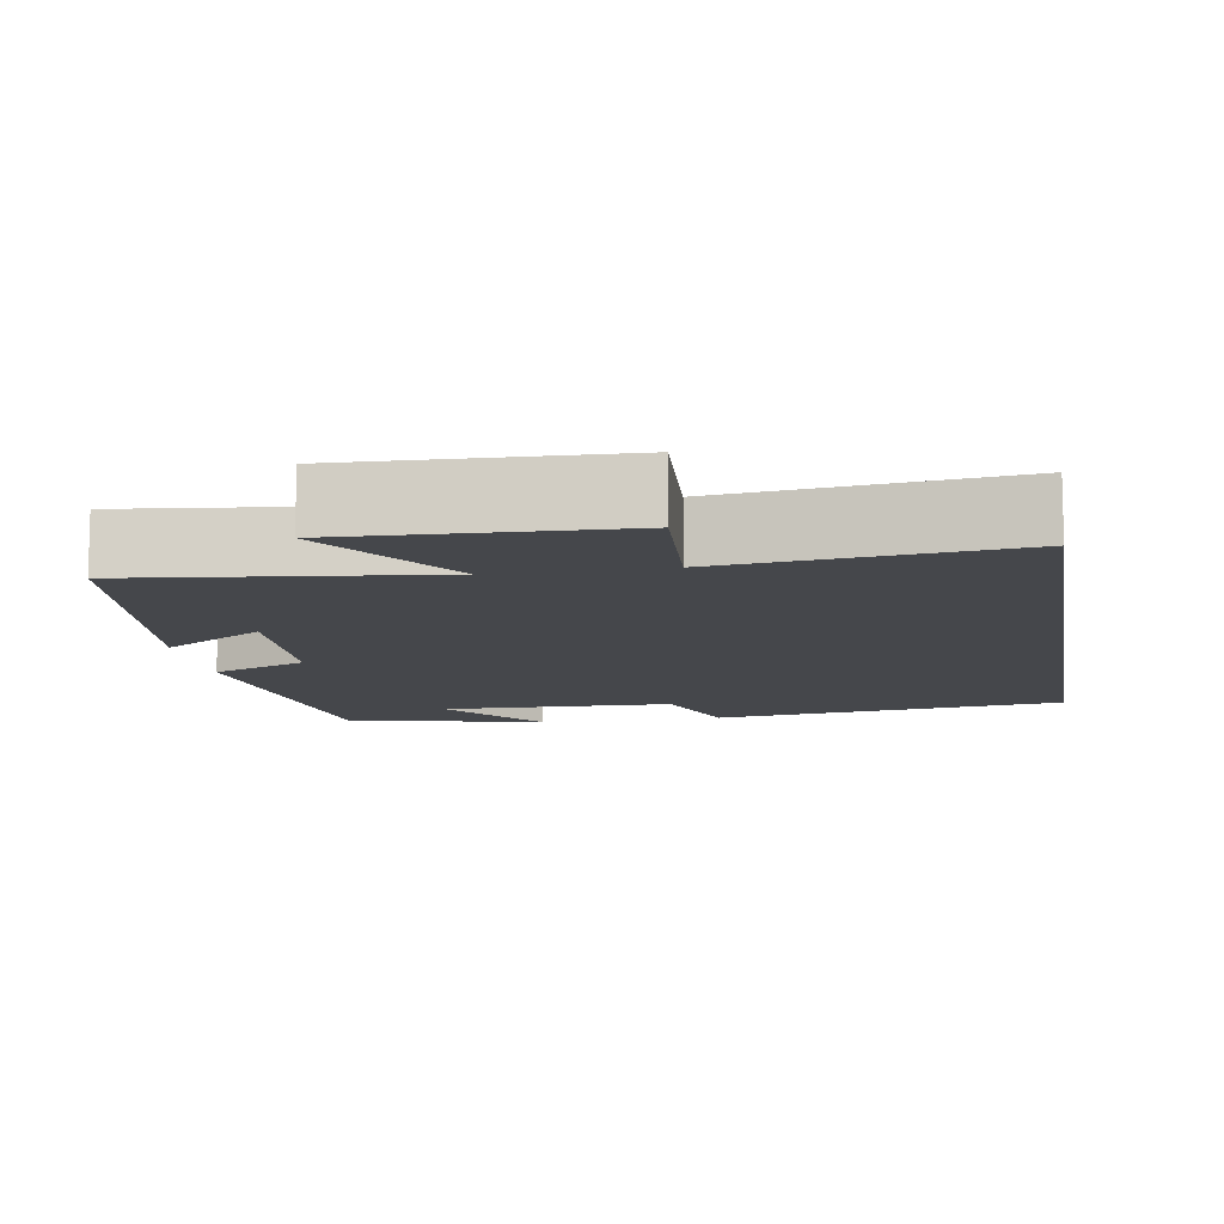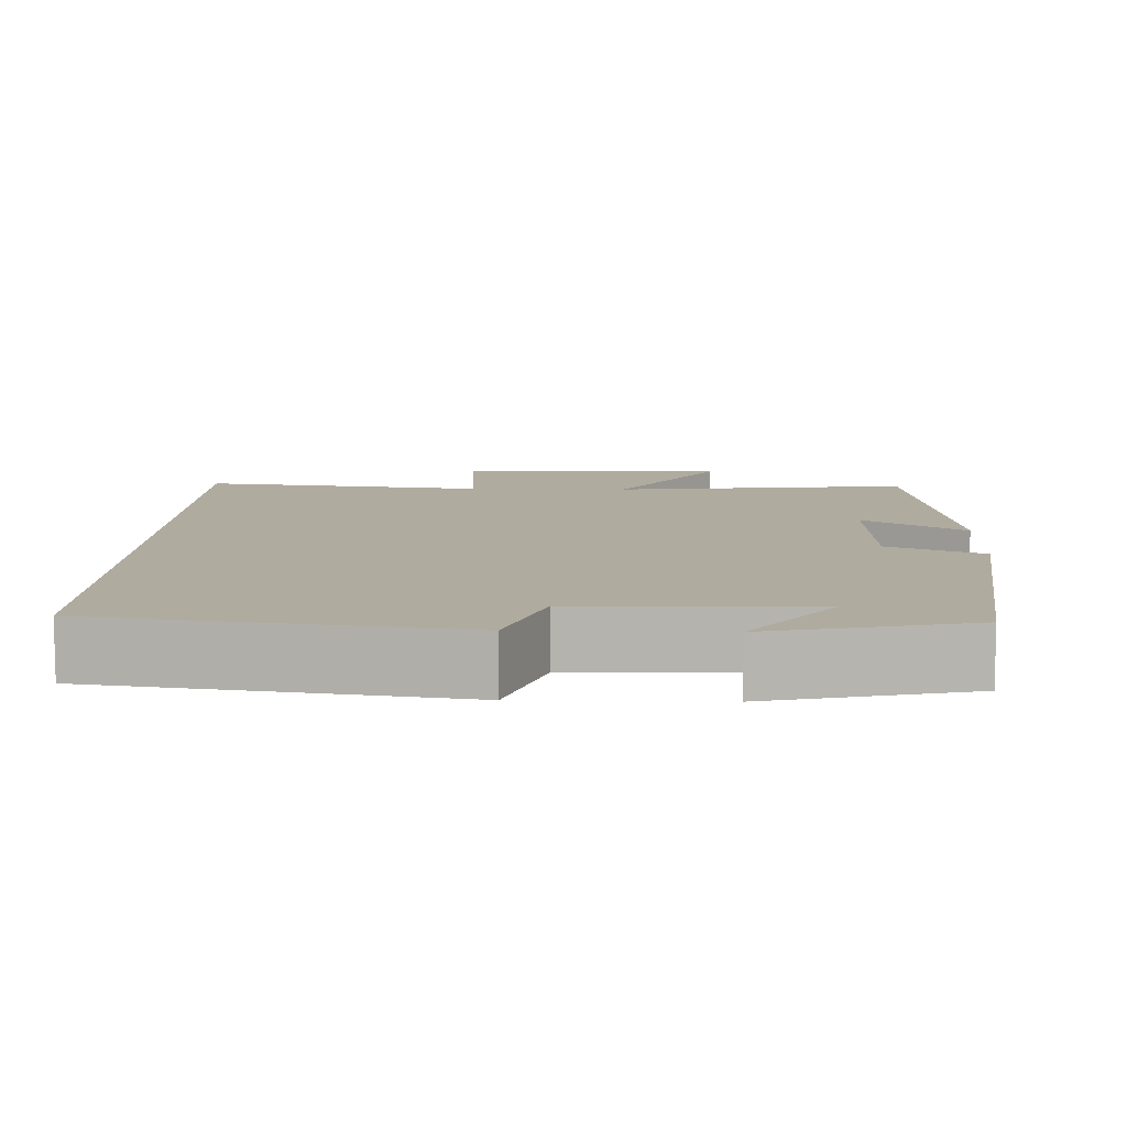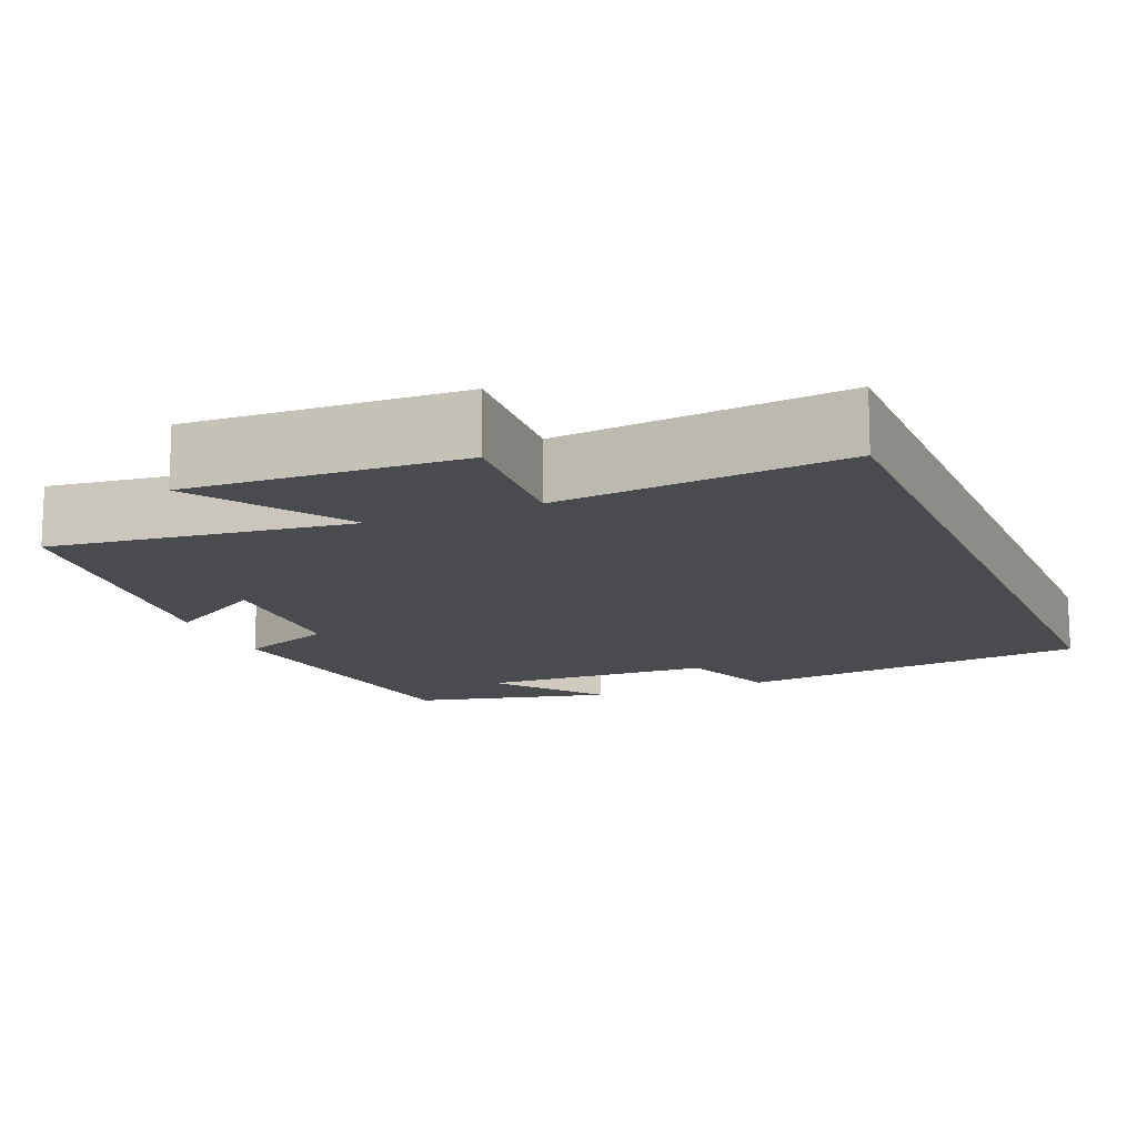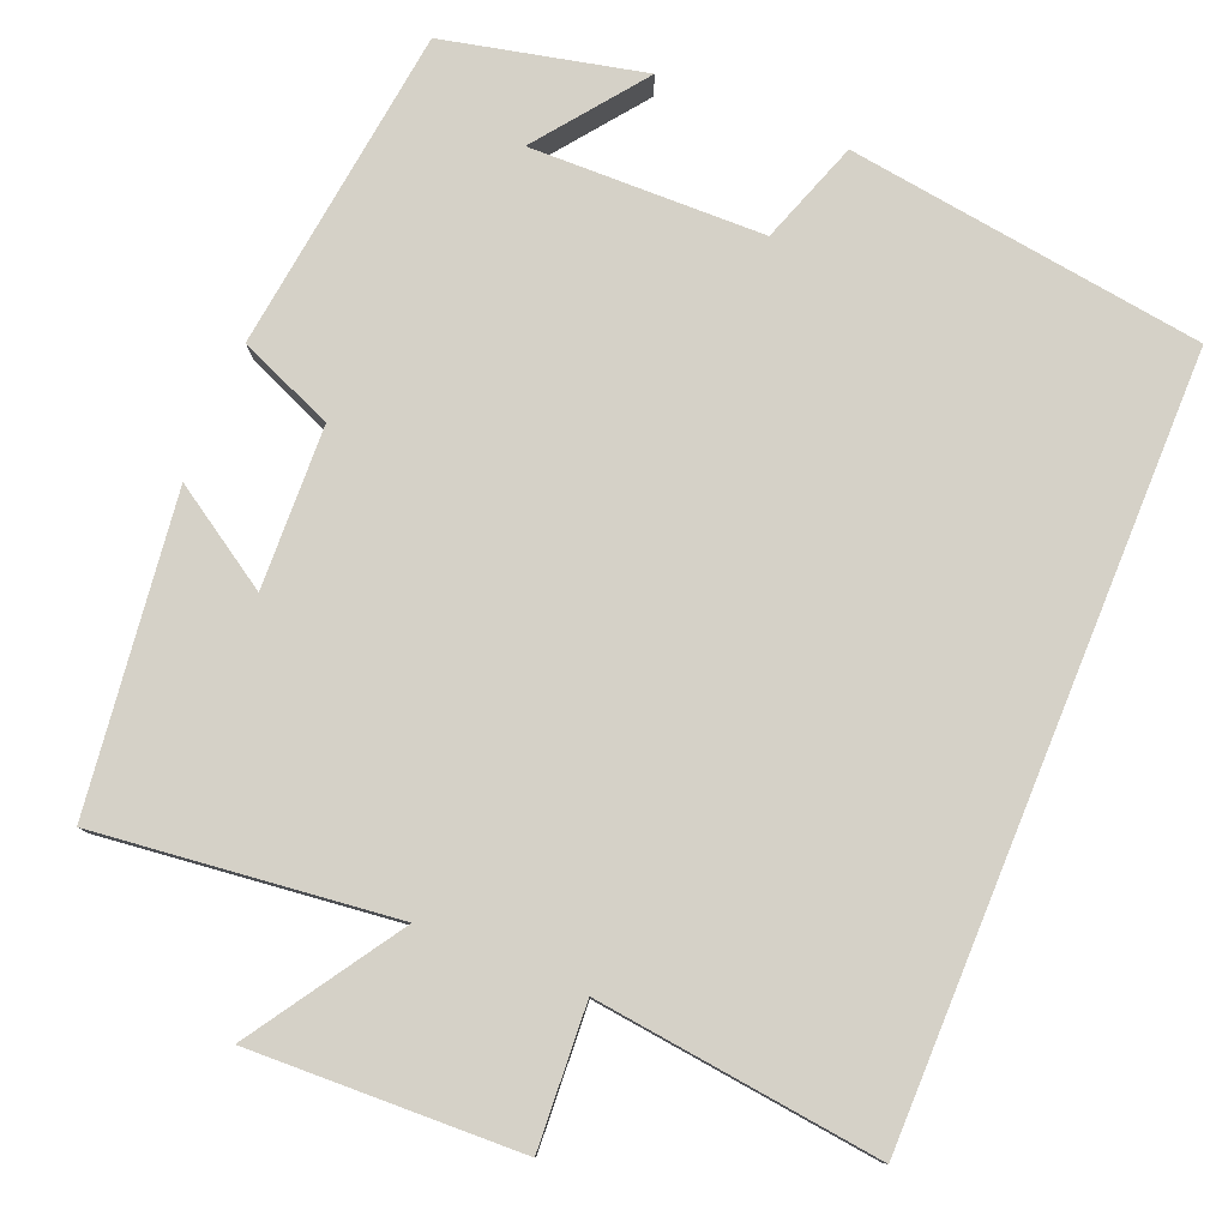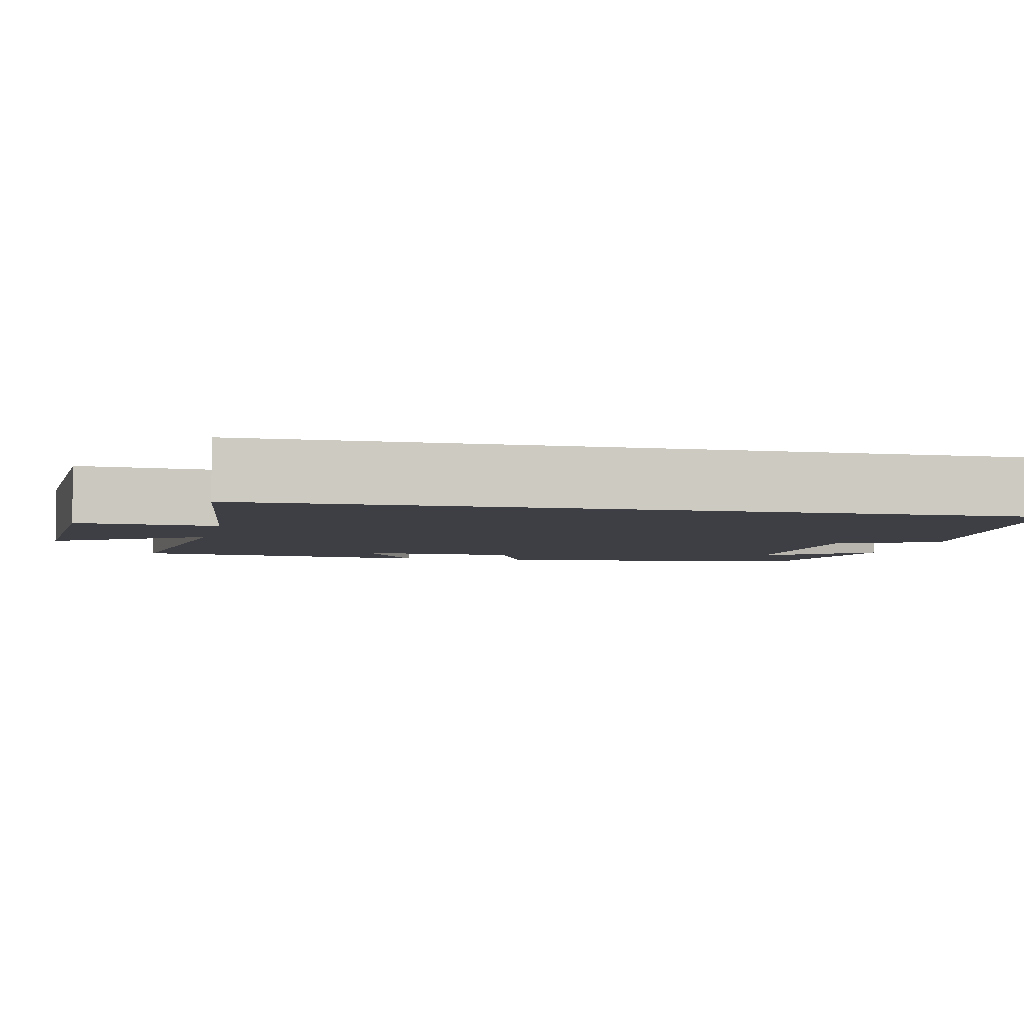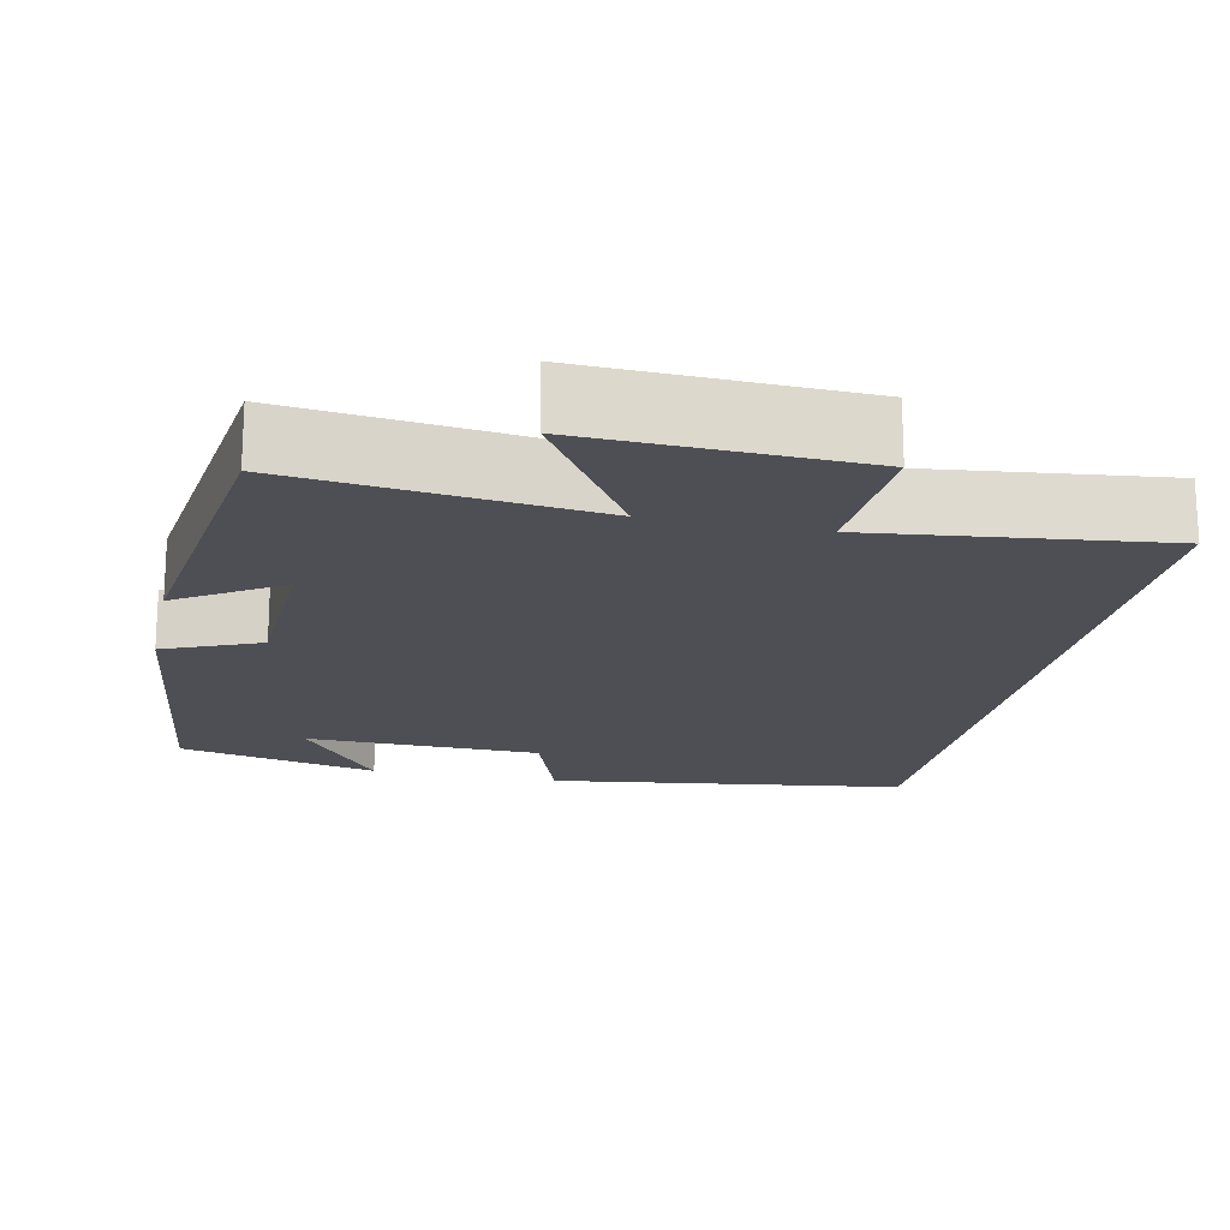
<metadata>
{"format":"obj","ext":"obj","renderer":"f3d","projection":"perspective","resolution":1024,"background":"white","views":[{"elev":-10.6,"azim":9.4,"up":"+Y"},{"elev":9.7,"azim":-178.3,"up":"+Y"},{"elev":-13.8,"azim":22.3,"up":"+Y"},{"elev":79.5,"azim":22.3,"up":"+Y"},{"elev":-4.5,"azim":77.2,"up":"+Y"},{"elev":-18.3,"azim":-12.1,"up":"+Y"}]}
</metadata>
<code>
v -0.45 0.07 0.543
v -0.071 0.07 0.5
v -0.196 0.07 0.692
v 0.148 0.07 0.68
v 0.137 0.07 0.5
v 0.5 0.07 0.543
v 0.5 0.07 -0.437
v 0.046 0.07 -0.5
v 0 0.07 -0.369
v -0.298 0.07 -0.363
v -0.194 0.07 -0.5
v -0.448 0.07 -0.443
v -0.5 0.07 -0.028
v -0.379 0.07 0.023
v -0.371 0.07 0.229
v -0.5 0.07 0.146
v -0.45 0 0.543
v -0.071 0 0.5
v -0.196 0 0.692
v 0.148 0 0.68
v 0.137 0 0.5
v 0.5 0 0.543
v 0.5 0 -0.437
v 0.046 0 -0.5
v 0 0 -0.369
v -0.298 0 -0.363
v -0.194 0 -0.5
v -0.448 0 -0.443
v -0.5 0 -0.028
v -0.379 0 0.023
v -0.371 0 0.229
v -0.5 0 0.146
f 15 16 1 2
f 14 15 2
f 12 13 14
f 12 14 2
f 10 11 12
f 10 12 2
f 9 10 2
f 7 8 9
f 6 7 9
f 5 6 9
f 5 9 2
f 2 3 4 5
f 18 17 32 31
f 18 31 30
f 30 29 28
f 18 30 28
f 28 27 26
f 18 28 26
f 18 26 25
f 25 24 23
f 25 23 22
f 25 22 21
f 18 25 21
f 21 20 19 18
f 1 17 18 2
f 2 18 19 3
f 3 19 20 4
f 4 20 21 5
f 5 21 22 6
f 6 22 23 7
f 7 23 24 8
f 8 24 25 9
f 9 25 26 10
f 10 26 27 11
f 11 27 28 12
f 12 28 29 13
f 13 29 30 14
f 14 30 31 15
f 15 31 32 16
f 16 32 17 1

</code>
